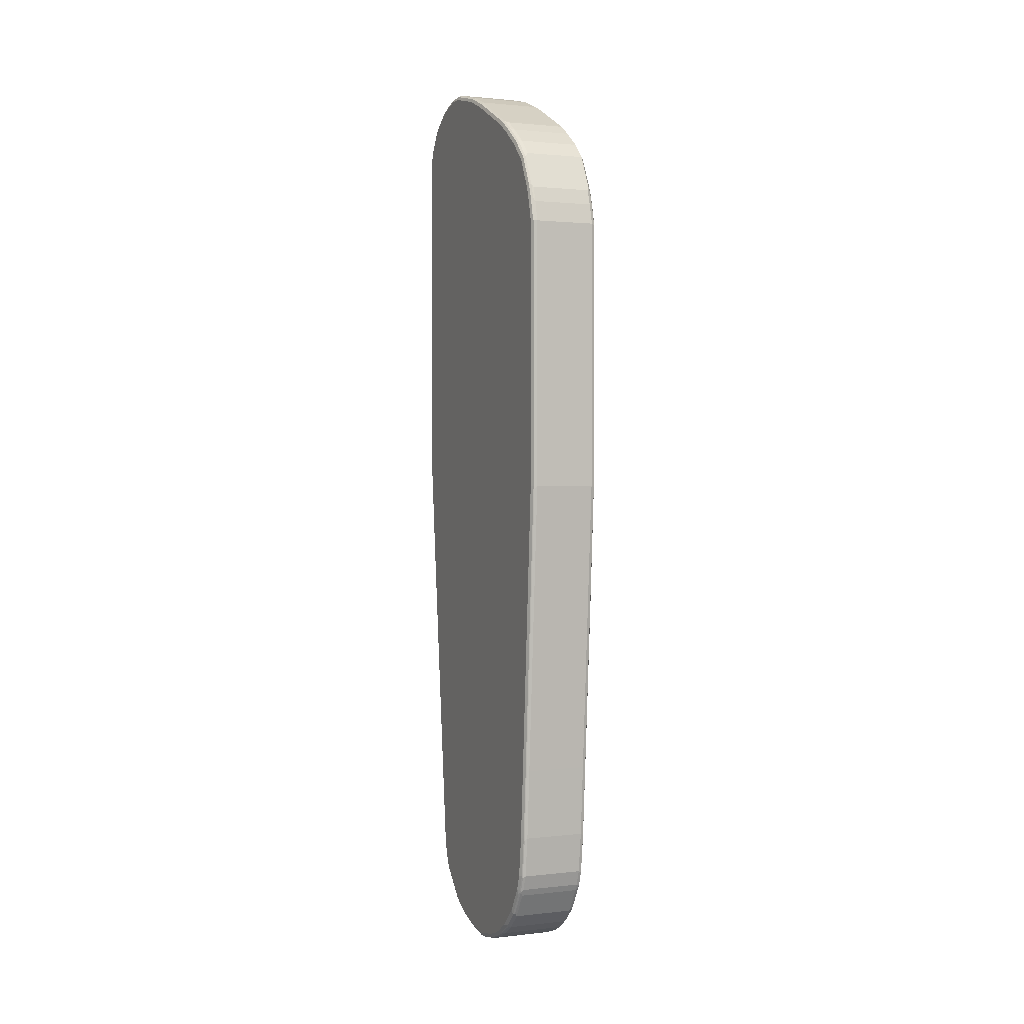
<metadata>
{"format":"obj","ext":"obj","renderer":"f3d","projection":"perspective","resolution":1024,"background":"white","views":[{"elev":1.5,"azim":157.4,"up":"+Z"}]}
</metadata>
<code>
v -0.05244 0.3147 0.6188
v -0.05944 0.3112 0.6154
v -0.05244 0.3042 0.6607
v 0.07342 0.3147 0.6188
v -0.05244 0.3147 0.06291
v -0.06294 0.3042 0.6188
v -0.06294 0.2937 0.6607
v -0.05944 0.3006 0.6573
v -0.05944 0.3112 0.05933
v -0.05244 0.2937 0.6923
v 0.07342 0.3042 0.6607
v 0.08129 0.2989 0.666
v 0.08042 0.3112 0.6188
v 0.07342 0.3147 0.06291
v -0.05244 0.2727 -0.5454
v -0.05944 0.2692 -0.5489
v -0.07342 0.2517 0.4404
v -0.07342 0.2098 0.6607
v -0.06294 0.3042 0.06291
v -0.08392 0.2413 -0.1991
v -0.06294 0.2832 0.6923
v -0.05944 0.2902 0.6887
v -0.05768 0.2885 0.6975
v -0.06294 0.2832 -0.2413
v -0.08392 0.2413 -0.2201
v -0.05594 0.2867 0.7062
v -0.05244 0.2832 0.7132
v 0.07342 0.2937 0.6923
v 0.07692 0.3006 0.6677
v 0.08129 0.2885 0.6975
v 0.08392 0.2937 0.6607
v 0.08129 0.3094 0.624
v 0.08392 0.3042 0.6188
v 0.08042 0.3112 0.06291
v 0.07866 0.312 0.05762
v 0.07866 0.2701 -0.5506
v 0.07342 0.2727 -0.5454
v -0.05244 0.2622 -0.6923
v -0.05944 0.2587 -0.6957
v -0.06294 0.2517 -0.6923
v -0.06294 0.2622 -0.5454
v -0.07342 0.1993 0.6713
v -0.06294 0.2517 0.7552
v -0.08392 0.2203 -0.1782
v -0.05944 0.2692 0.7308
v -0.05768 0.278 0.7185
v -0.06294 0.2413 -0.7761
v -0.06294 0.2307 -0.8077
v -0.07342 0.1783 -0.6397
v -0.08392 0.2203 -0.2413
v -0.05594 0.2552 0.7691
v 0.07342 0.2832 0.7132
v 0.07692 0.2902 0.6992
v 0.08392 0.2832 0.6923
v 0.08129 0.278 0.7185
v 0.08392 0.3042 0.06291
v 0.08392 0.2832 -0.2413
v 0.08042 0.2692 -0.5454
v 0.07866 0.2596 -0.6975
v 0.07342 0.2622 -0.6923
v -0.05244 0.2517 -0.7761
v -0.05944 0.2482 -0.7797
v -0.07342 -0.2098 0.6713
v -0.06294 -0.1259 0.9545
v -0.06294 -0.04196 0.9335
v -0.06294 0.01047 0.9125
v -0.06294 0.1363 0.8496
v -0.06294 0.1678 0.8287
v -0.06294 0.2098 0.7971
v -0.06294 0.2203 0.7867
v -0.06294 0.2413 0.7657
v -0.06118 0.25 0.7639
v -0.08392 -0.2098 -0.1782
v -0.05944 0.2377 -0.8111
v -0.06031 0.2307 -0.8194
v -0.06031 0.1993 -0.8719
v -0.06294 0.1993 -0.86
v -0.06294 0.1888 -0.8706
v -0.06294 0.1678 -0.8916
v -0.06294 0.1573 -0.902
v -0.07342 0.03142 -0.7761
v -0.08392 0.1153 -0.2726
v -0.05594 0.2447 0.7797
v 0.06992 0.2552 0.7691
v 0.07692 0.2692 0.7412
v 0.08392 0.2517 0.7552
v 0.08129 0.257 0.7605
v 0.08392 0.2622 -0.5454
v 0.08392 0.2517 -0.6923
v 0.08042 0.2587 -0.6923
v 0.08042 0.2482 -0.7761
v 0.07866 0.2491 -0.7814
v 0.07342 0.2517 -0.7761
v -0.05244 0.2413 -0.8077
v -0.08392 -0.2307 -0.1887
v -0.07342 -0.2203 0.6607
v -0.06294 -0.2727 0.8916
v -0.06294 -0.2517 0.9125
v -0.06294 -0.2203 0.9335
v -0.06294 -0.1993 0.9439
v -0.06294 -0.1573 0.9545
v -0.05944 -0.1293 0.9615
v -0.05944 -0.04541 0.9405
v -0.05944 0.006962 0.9195
v -0.06118 0.01922 0.9108
v -0.06118 0.1451 0.8479
v -0.06118 0.1766 0.8268
v -0.06118 0.2185 0.7954
v -0.06118 0.2395 0.7744
v -0.05768 0.236 -0.8154
v -0.05944 0.2063 -0.8636
v -0.05768 0.2045 -0.868
v -0.05244 0.2028 -0.874
v -0.05244 0.1923 -0.8846
v -0.05244 0.1713 -0.9056
v -0.06031 0.1783 -0.8929
v -0.06031 0.1678 -0.9033
v -0.06294 0.1259 -0.9229
v -0.06294 0.1049 -0.9335
v -0.06294 0.07338 -0.9439
v -0.06294 0.02095 -0.9545
v -0.07342 -0.01047 -0.7761
v -0.08392 -0.1153 -0.2726
v -0.05594 0.2238 0.8007
v 0.06992 0.2447 0.7797
v 0.07692 0.2482 0.7727
v 0.07692 0.2587 0.7622
v 0.08392 0.2413 0.7657
v 0.08129 0.236 0.7814
v 0.08392 0.2413 -0.7761
v 0.08042 0.2377 -0.8077
v 0.07866 0.2386 -0.8128
v 0.07342 0.2413 -0.8077
v -0.05244 0.2342 -0.8217
v -0.08392 -0.2413 -0.2097
v -0.06294 -0.3042 0.8287
v -0.06294 -0.2937 0.86
v -0.06031 -0.295 0.8706
v -0.06031 -0.274 0.902
v -0.06031 -0.2635 0.9125
v -0.06031 -0.2321 0.9335
v -0.05944 -0.2238 0.9405
v -0.05944 -0.2028 0.9509
v -0.05944 -0.1608 0.9615
v -0.05244 -0.1259 0.9651
v -0.05244 -0.04196 0.9439
v -0.05768 -0.03666 0.9388
v -0.05768 0.01571 0.9178
v -0.05768 0.1416 0.8549
v -0.05594 0.1503 0.853
v -0.05594 0.1818 0.8321
v 0.07342 0.2028 -0.874
v 0.07342 0.1923 -0.8846
v -0.05768 0.1626 -0.9099
v 0.07342 0.1713 -0.9056
v -0.05244 0.1399 -0.9265
v -0.06031 0.1363 -0.9243
v -0.06031 0.1153 -0.9348
v -0.05944 0.1049 -0.9405
v -0.05944 0.07338 -0.9509
v -0.05944 0.02095 -0.9615
v -0.06031 0.005237 -0.9598
v -0.06294 0.01047 -0.9545
v -0.06294 -0.05243 -0.9439
v -0.06294 -0.08391 -0.9335
v -0.06294 -0.1259 -0.9125
v -0.07342 -0.1468 -0.6503
v -0.08392 -0.2203 -0.2413
v 0.06992 0.2238 0.8007
v 0.07692 0.2273 0.7937
v 0.08392 0.2203 0.7867
v 0.08129 0.215 0.8024
v 0.08392 0.2307 -0.8077
v 0.08129 0.2321 -0.8181
v 0.07866 0.2071 -0.8653
v 0.07342 0.2342 -0.8217
v -0.08392 -0.2413 -0.2201
v -0.06294 -0.3042 0.1152
v -0.05944 -0.3112 0.8287
v -0.05944 -0.3006 0.86
v -0.05768 -0.3016 0.8653
v -0.05768 -0.2806 0.8969
v -0.05244 -0.2762 0.9056
v -0.05244 -0.2657 0.9159
v -0.05768 -0.2596 0.9178
v -0.05944 -0.2552 0.9195
v -0.05768 -0.2281 0.9388
v -0.05244 -0.1993 0.9545
v -0.05244 -0.1573 0.9651
v 0.07342 -0.1259 0.9651
v -0.05594 -0.02797 0.9369
v 0.07342 -0.04196 0.9439
v -0.05244 0.01047 0.9229
v -0.05594 0.02446 0.9159
v -0.05594 0.04541 0.9056
v -0.05594 0.1293 0.8636
v -0.04894 0.1433 0.8566
v 0.06992 0.1503 0.853
v 0.06992 0.1818 0.8321
v 0.08129 0.2006 -0.8706
v -0.05768 0.1311 -0.9309
v 0.07866 0.1652 -0.9073
v 0.07342 0.1399 -0.9265
v 0.08129 0.1796 -0.8916
v 0.08129 0.1691 -0.902
v -0.05768 0.1101 -0.9415
v -0.05768 0.07867 -0.9518
v -0.05768 0.02618 -0.9624
v -0.05944 0.01047 -0.9615
v -0.06031 -0.05767 -0.9492
v -0.06031 -0.08915 -0.9388
v -0.06031 -0.1311 -0.9178
v -0.06294 -0.1678 -0.8706
v -0.07342 -0.1678 -0.6293
v 0.07692 0.1748 0.8357
v 0.07692 0.2167 0.8041
v 0.08392 0.2098 0.7971
v 0.08129 0.1731 0.8338
v 0.08392 0.1678 0.8287
v 0.08392 0.1993 -0.86
v -0.06294 -0.1993 -0.8287
v -0.06294 -0.2098 -0.7971
v -0.08129 -0.2465 -0.2254
v -0.06031 -0.3094 0.11
v -0.05944 -0.3112 0.1152
v -0.05244 -0.3147 0.8287
v -0.05768 -0.312 0.8338
v -0.05244 -0.3042 0.86
v 0.07342 -0.3042 0.86
v 0.07342 -0.2972 0.874
v -0.05244 -0.2972 0.874
v 0.07342 -0.2762 0.9056
v -0.05244 -0.2342 0.9369
v 0.07342 -0.2657 0.9159
v -0.05244 -0.2273 0.9405
v 0.07342 -0.1993 0.9545
v 0.07866 -0.2255 0.9415
v 0.07342 -0.1573 0.9651
v 0.07866 -0.1626 0.9624
v 0.08042 -0.1259 0.9615
v 0.08129 -0.1206 0.9598
v 0.08129 -0.03666 0.9388
v 0.07692 -0.03493 0.9405
v 0.07342 0.01047 0.9229
v -0.04894 0.01744 0.9195
v 0.07692 0.1433 0.8566
v 0.08392 0.1888 -0.8706
v 0.08392 0.1678 -0.8916
v 0.08042 0.1608 -0.909
v 0.07866 0.1337 -0.9282
v 0.07866 0.1127 -0.9388
v 0.07342 0.1119 -0.9405
v 0.08392 0.1573 -0.902
v 0.08129 0.1376 -0.9229
v 0.07342 0.1049 -0.9439
v -0.05244 0.1049 -0.9439
v -0.05244 0.07338 -0.9545
v -0.05244 0.02095 -0.9651
v -0.05244 0.01047 -0.9651
v -0.05944 -0.05243 -0.9509
v -0.05244 -0.05243 -0.9545
v -0.05594 -0.05939 -0.9509
v -0.05594 -0.09087 -0.9405
v -0.05594 -0.1328 -0.9195
v -0.05594 -0.1538 -0.8986
v -0.06031 -0.1731 -0.8759
v -0.06294 -0.1888 -0.8496
v 0.08129 0.1416 0.8549
v 0.08392 0.1363 0.8496
v -0.06031 -0.194 -0.8549
v -0.06031 -0.2045 -0.8338
v -0.06031 -0.215 -0.8024
v -0.06031 -0.236 -0.6031
v -0.06031 -0.257 -0.4037
v -0.06031 -0.2885 -0.09957
v -0.05244 -0.3147 0.1152
v -0.05944 -0.2902 -0.09428
v 0.07342 -0.3147 0.8287
v 0.08042 -0.3006 0.8636
v 0.07866 -0.2989 0.868
v 0.07866 -0.278 0.8993
v 0.08129 -0.2727 0.9033
v 0.08129 -0.2622 0.9139
v 0.07342 -0.2342 0.9369
v 0.07866 -0.257 0.9205
v 0.07866 -0.2045 0.9518
v 0.08129 -0.2307 0.9348
v 0.08042 -0.1573 0.9615
v 0.08392 -0.1573 0.9545
v 0.08392 -0.1259 0.9545
v 0.08392 -0.04196 0.9335
v 0.08392 0.01047 0.9125
v 0.08129 0.01571 0.9178
v 0.07692 0.01744 0.9195
v 0.08042 0.1293 -0.9299
v 0.08042 0.1084 -0.9405
v 0.08392 0.1259 -0.9229
v 0.07342 0.07338 -0.9545
v 0.07342 0.02095 -0.9651
v 0.07342 0.01047 -0.9651
v -0.05244 -0.08391 -0.9439
v 0.07342 -0.05243 -0.9545
v 0.06992 -0.09087 -0.9405
v 0.06992 -0.1328 -0.9195
v -0.04894 -0.1399 -0.9159
v -0.04894 -0.1503 -0.9056
v -0.04894 -0.1713 -0.8846
v -0.05594 -0.1958 -0.8566
v -0.05594 -0.2063 -0.8357
v -0.05594 -0.2167 -0.8041
v -0.05244 -0.2203 -0.7971
v -0.05944 -0.2167 -0.7971
v -0.05944 -0.2377 -0.5978
v -0.05944 -0.2587 -0.3985
v 0.07342 -0.3147 0.1152
v -0.05244 -0.2937 -0.09428
v 0.08042 -0.3112 0.8321
v 0.08392 -0.2937 0.86
v 0.08129 -0.2937 0.8719
v 0.08042 -0.2797 0.895
v 0.08392 -0.3042 0.8287
v 0.08392 -0.2727 0.8916
v 0.08392 -0.2517 0.9125
v 0.08129 -0.2098 0.9452
v 0.08042 -0.1993 0.9509
v 0.08392 -0.2203 0.9335
v 0.08392 -0.1993 0.9439
v 0.08042 0.07689 -0.9509
v 0.08392 0.1049 -0.9335
v 0.08042 0.02446 -0.9615
v 0.08042 0.01399 -0.9615
v 0.07342 -0.08391 -0.9439
v 0.08042 -0.04892 -0.9509
v 0.08042 -0.0804 -0.9405
v 0.07866 -0.08915 -0.9388
v 0.07692 -0.1188 -0.9265
v 0.07692 -0.1399 -0.9159
v 0.07692 -0.1503 -0.9056
v 0.07692 -0.1713 -0.8846
v -0.04894 -0.1923 -0.8636
v -0.05244 -0.1993 -0.8496
v -0.05244 -0.2098 -0.8287
v -0.05244 -0.2413 -0.5978
v 0.07342 -0.2203 -0.7971
v -0.05244 -0.2622 -0.3985
v 0.08042 -0.3112 0.1188
v 0.07342 -0.2937 -0.09428
v 0.08042 -0.2902 -0.09088
v 0.08392 -0.3042 0.1152
v 0.08392 0.07338 -0.9439
v 0.08392 0.02095 -0.9545
v 0.08392 0.01047 -0.9545
v 0.07692 -0.0979 -0.9369
v 0.08392 -0.05243 -0.9439
v 0.08392 -0.08391 -0.9335
v 0.08216 -0.09266 -0.9318
v 0.07866 -0.1311 -0.9178
v 0.08216 -0.1346 -0.9108
v 0.08216 -0.1766 -0.8689
v 0.07692 -0.1923 -0.8636
v 0.07342 -0.1993 -0.8496
v 0.07342 -0.2098 -0.8287
v 0.07342 -0.2413 -0.5978
v 0.08042 -0.2167 -0.7937
v 0.07342 -0.2622 -0.3985
v 0.08392 -0.2832 -0.09428
v 0.08392 -0.2937 0.01039
v 0.08042 -0.2587 -0.3951
v 0.08392 -0.1259 -0.9125
v 0.08392 -0.1678 -0.8706
v 0.08392 -0.1888 -0.8496
v 0.08216 -0.187 -0.8583
v 0.08392 -0.1993 -0.8287
v 0.07692 -0.2028 -0.8426
v 0.08042 -0.2377 -0.5944
v 0.08042 -0.2063 -0.8251
v 0.08392 -0.2098 -0.7971
v 0.08392 -0.2517 -0.3985
f 1 2 8
f 204 253 205
f 205 253 297
f 205 297 254
f 205 254 295
f 205 295 249
f 206 252 255
f 206 255 256
f 206 256 257
f 206 257 207
f 207 257 258
f 207 258 208
f 208 258 259
f 208 259 209
f 209 259 261
f 209 261 260
f 210 260 261
f 210 261 262
f 210 262 263
f 210 263 211
f 204 248 253
f 203 252 206
f 203 251 252
f 203 250 251
f 190 241 242
f 190 242 243
f 190 243 192
f 192 243 244
f 193 244 294
f 193 294 245
f 193 245 195
f 193 195 194
f 195 245 294
f 211 263 264
f 195 294 246
f 195 197 196
f 198 246 215
f 198 215 199
f 200 220 247
f 200 247 248
f 200 248 204
f 202 249 295
f 202 295 250
f 202 205 249
f 195 246 197
f 190 240 241
f 211 264 212
f 212 265 308
f 226 315 278
f 229 279 280
f 229 280 230
f 229 278 279
f 230 280 232
f 232 280 281
f 232 281 282
f 232 282 283
f 232 283 234
f 233 284 237
f 233 237 235
f 234 283 285
f 234 285 237
f 234 237 284
f 236 237 286
f 236 286 239
f 236 239 238
f 237 285 283
f 237 283 287
f 226 276 315
f 226 229 228
f 226 278 229
f 225 316 276
f 212 308 266
f 213 266 270
f 213 270 267
f 213 267 214
f 214 267 221
f 215 246 268
f 215 268 218
f 218 268 219
f 219 268 269
f 212 264 265
f 221 267 270
f 221 271 272
f 221 272 222
f 223 272 273
f 223 273 274
f 223 274 275
f 223 275 225
f 223 225 224
f 225 275 277
f 225 277 316
f 221 270 271
f 237 287 324
f 190 239 240
f 188 237 236
f 157 201 206
f 157 206 158
f 158 206 159
f 159 206 207
f 159 207 160
f 160 207 161
f 161 208 209
f 161 209 162
f 161 207 208
f 162 209 260
f 162 260 210
f 162 210 164
f 162 164 163
f 164 210 211
f 164 211 165
f 165 211 212
f 165 212 166
f 166 212 266
f 166 266 213
f 156 206 201
f 156 203 206
f 155 205 202
f 155 204 205
f 146 193 194
f 146 194 191
f 147 191 194
f 147 194 148
f 148 194 195
f 148 195 196
f 148 196 149
f 149 196 150
f 150 196 197
f 166 213 214
f 150 197 246
f 150 198 199
f 150 199 151
f 152 200 153
f 152 176 175
f 152 175 200
f 153 200 155
f 155 202 250
f 155 250 203
f 155 200 204
f 150 246 198
f 190 238 239
f 166 214 167
f 168 214 177
f 181 229 230
f 181 230 231
f 181 231 183
f 181 183 182
f 181 227 226
f 181 226 228
f 183 232 234
f 183 234 184
f 183 231 230
f 183 230 232
f 184 233 187
f 184 187 185
f 184 234 284
f 184 284 233
f 187 233 235
f 187 235 188
f 188 236 238
f 188 238 189
f 188 235 237
f 181 228 229
f 179 276 226
f 179 225 276
f 179 181 180
f 169 199 215
f 169 215 216
f 169 216 170
f 170 216 172
f 171 172 217
f 172 216 215
f 172 215 218
f 172 218 219
f 172 219 217
f 167 214 168
f 173 220 200
f 177 214 221
f 177 221 222
f 177 222 272
f 177 272 223
f 177 223 224
f 177 224 178
f 178 224 225
f 179 226 227
f 179 227 181
f 173 200 174
f 146 244 193
f 237 324 286
f 239 286 325
f 311 363 343
f 313 343 345
f 313 345 314
f 315 347 348
f 315 348 346
f 316 345 365
f 316 365 347
f 317 346 349
f 317 349 321
f 318 322 319
f 324 327 325
f 328 350 351
f 328 351 330
f 330 351 352
f 330 352 331
f 331 352 354
f 331 354 333
f 332 335 353
f 333 354 355
f 311 344 363
f 311 362 344
f 311 342 362
f 311 313 312
f 302 334 335
f 302 335 332
f 303 332 353
f 303 353 336
f 304 336 337
f 305 337 338
f 305 338 306
f 306 338 339
f 306 339 307
f 333 355 334
f 307 339 360
f 307 340 308
f 308 340 360
f 308 360 361
f 308 361 341
f 308 341 342
f 308 342 309
f 309 342 311
f 309 311 310
f 311 343 313
f 307 360 340
f 302 333 334
f 334 355 356
f 335 356 358
f 355 358 356
f 358 369 370
f 358 370 359
f 359 370 371
f 359 371 372
f 359 372 360
f 360 372 371
f 360 371 373
f 360 373 374
f 360 374 362
f 360 362 361
f 362 374 364
f 363 375 368
f 363 368 365
f 364 374 376
f 364 376 373
f 364 373 377
f 364 377 375
f 368 375 378
f 355 369 358
f 348 378 366
f 348 368 378
f 347 368 348
f 335 358 357
f 335 357 336
f 335 336 353
f 336 357 337
f 337 357 358
f 337 358 338
f 338 358 339
f 339 359 360
f 339 358 359
f 334 356 335
f 341 361 362
f 343 363 365
f 343 365 345
f 344 362 364
f 344 364 375
f 344 375 363
f 346 348 366
f 346 366 367
f 346 367 349
f 347 365 368
f 341 362 342
f 239 288 240
f 300 333 302
f 299 331 300
f 258 300 259
f 259 300 302
f 259 302 261
f 261 301 263
f 261 263 262
f 261 302 332
f 261 332 301
f 263 301 332
f 263 332 303
f 263 303 336
f 263 336 304
f 263 304 264
f 264 304 337
f 264 337 305
f 264 305 306
f 264 306 307
f 264 307 265
f 265 307 308
f 266 308 270
f 258 299 300
f 257 299 258
f 257 298 299
f 255 257 256
f 239 325 288
f 240 288 241
f 241 288 289
f 241 289 290
f 241 290 242
f 242 290 291
f 242 291 292
f 242 292 293
f 242 293 294
f 268 293 292
f 242 294 243
f 246 294 293
f 246 293 268
f 250 295 296
f 250 296 251
f 251 296 252
f 252 296 255
f 254 297 295
f 255 296 298
f 255 298 257
f 243 294 244
f 300 331 333
f 268 292 269
f 270 309 271
f 282 320 319
f 282 319 322
f 282 322 283
f 283 322 323
f 283 323 326
f 283 326 287
f 286 324 325
f 287 326 327
f 287 327 324
f 288 325 327
f 288 327 289
f 295 297 296
f 296 328 298
f 296 297 329
f 296 329 350
f 296 350 328
f 298 328 330
f 298 330 299
f 299 330 331
f 281 320 282
f 279 321 318
f 279 317 321
f 279 281 280
f 271 309 272
f 272 309 310
f 272 310 311
f 272 311 312
f 272 312 313
f 272 313 273
f 273 313 314
f 273 314 274
f 274 314 277
f 270 308 309
f 274 277 275
f 276 347 315
f 277 314 345
f 277 345 316
f 278 317 279
f 278 315 346
f 278 346 317
f 279 318 319
f 279 319 320
f 279 320 281
f 276 316 347
f 146 192 244
f 146 191 147
f 145 192 146
f 31 378 377
f 31 377 373
f 31 373 371
f 31 371 370
f 31 370 369
f 31 369 355
f 31 355 354
f 31 354 352
f 31 352 351
f 31 351 350
f 31 350 329
f 31 329 297
f 31 297 253
f 31 253 248
f 31 248 247
f 31 247 220
f 31 220 173
f 31 173 130
f 31 130 89
f 31 366 378
f 31 367 366
f 31 349 367
f 31 321 349
f 28 85 53
f 30 53 85
f 30 85 55
f 30 55 54
f 31 54 86
f 31 86 128
f 31 128 171
f 31 171 217
f 31 217 219
f 31 89 88
f 31 219 269
f 31 292 291
f 31 291 290
f 31 290 289
f 31 289 327
f 31 327 326
f 31 326 323
f 31 323 322
f 31 322 318
f 31 318 321
f 31 269 292
f 28 52 85
f 31 88 57
f 31 56 33
f 43 71 72
f 43 72 51
f 43 51 45
f 45 51 46
f 47 62 48
f 48 62 74
f 48 74 75
f 48 75 76
f 48 76 77
f 48 77 49
f 49 77 78
f 49 78 79
f 49 79 80
f 49 80 81
f 49 81 50
f 50 81 82
f 51 72 109
f 51 109 83
f 51 83 125
f 42 70 71
f 42 69 70
f 42 68 69
f 42 67 68
f 34 56 57
f 34 57 58
f 34 58 35
f 35 58 36
f 36 58 59
f 36 59 37
f 37 59 60
f 38 60 93
f 38 93 61
f 31 57 56
f 38 61 62
f 39 62 40
f 40 62 47
f 42 44 73
f 42 73 63
f 42 63 101
f 42 101 64
f 42 64 65
f 42 65 66
f 42 66 67
f 38 62 39
f 51 125 84
f 27 85 52
f 27 51 84
f 6 19 25
f 6 25 20
f 6 20 17
f 7 18 21
f 7 21 8
f 8 21 22
f 8 22 23
f 8 23 10
f 9 16 24
f 9 24 25
f 9 25 19
f 10 23 26
f 10 26 51
f 10 51 27
f 10 27 52
f 10 52 28
f 11 28 53
f 11 53 29
f 11 29 12
f 6 18 7
f 6 17 18
f 5 16 9
f 5 15 16
f 1 8 3
f 1 3 11
f 1 11 4
f 1 4 14
f 1 14 5
f 1 5 9
f 1 9 2
f 2 6 7
f 2 7 8
f 12 29 53
f 2 9 19
f 3 10 28
f 3 28 11
f 3 8 10
f 4 11 12
f 4 12 13
f 4 13 34
f 4 34 14
f 5 14 37
f 5 37 15
f 2 19 6
f 27 84 85
f 12 53 30
f 12 54 31
f 20 82 123
f 20 123 168
f 20 168 177
f 20 177 135
f 20 135 95
f 20 95 73
f 20 73 44
f 20 44 42
f 21 23 22
f 21 43 45
f 21 45 23
f 23 45 46
f 23 46 51
f 23 51 26
f 25 41 40
f 25 40 47
f 25 47 48
f 25 48 49
f 25 49 50
f 20 50 82
f 20 25 50
f 18 20 42
f 18 43 21
f 12 31 33
f 12 33 32
f 12 32 13
f 13 32 33
f 13 33 56
f 13 56 34
f 14 34 35
f 14 35 36
f 14 36 37
f 12 30 54
f 15 37 60
f 15 38 16
f 16 38 39
f 16 39 40
f 16 40 41
f 16 41 25
f 16 25 24
f 17 20 18
f 18 42 71
f 18 71 43
f 15 60 38
f 54 55 86
f 55 85 87
f 55 87 86
f 113 176 152
f 114 153 155
f 114 155 115
f 115 154 117
f 115 117 116
f 115 155 203
f 115 203 156
f 115 156 201
f 115 201 154
f 117 154 201
f 117 201 157
f 118 157 158
f 118 158 119
f 119 158 159
f 119 159 160
f 119 160 120
f 120 160 161
f 120 161 121
f 121 161 162
f 113 134 176
f 113 153 114
f 113 152 153
f 112 134 113
f 99 141 142
f 99 142 100
f 100 142 143
f 100 143 144
f 100 144 101
f 102 144 189
f 102 189 145
f 102 145 103
f 103 145 146
f 121 162 163
f 103 146 147
f 103 148 104
f 105 148 149
f 105 149 106
f 106 149 150
f 106 150 151
f 106 151 107
f 107 151 124
f 107 124 108
f 110 134 112
f 103 147 148
f 98 141 99
f 122 163 164
f 122 165 166
f 138 180 181
f 138 181 182
f 138 182 139
f 139 182 183
f 139 183 140
f 140 183 184
f 140 184 185
f 140 185 186
f 140 186 141
f 141 186 142
f 142 187 188
f 142 188 143
f 142 186 185
f 142 185 187
f 143 188 189
f 143 189 144
f 145 189 238
f 145 238 190
f 145 190 192
f 137 179 180
f 137 180 138
f 136 179 137
f 136 225 179
f 122 166 167
f 122 167 168
f 122 168 123
f 124 151 199
f 124 199 169
f 125 169 170
f 125 170 126
f 128 129 172
f 128 172 171
f 122 164 165
f 129 170 172
f 131 173 174
f 131 174 132
f 132 174 200
f 132 200 175
f 132 175 176
f 132 176 133
f 135 177 178
f 135 178 136
f 136 178 225
f 130 173 131
f 98 140 141
f 97 140 98
f 97 139 140
f 66 103 104
f 66 104 148
f 66 148 105
f 66 105 106
f 66 106 67
f 67 106 68
f 68 107 108
f 68 108 69
f 68 106 107
f 69 108 70
f 70 108 71
f 71 109 72
f 71 108 109
f 74 94 110
f 74 110 112
f 74 112 111
f 74 111 76
f 74 76 75
f 76 78 77
f 65 103 66
f 64 103 65
f 64 102 103
f 64 144 102
f 57 88 58
f 58 88 89
f 58 89 90
f 58 90 59
f 59 90 91
f 59 91 92
f 59 92 93
f 59 93 60
f 61 93 133
f 76 111 112
f 61 133 94
f 62 94 74
f 63 73 95
f 63 95 96
f 63 96 97
f 63 97 98
f 63 98 99
f 63 99 100
f 63 100 101
f 64 101 144
f 61 94 62
f 76 112 113
f 76 113 114
f 76 114 115
f 87 127 126
f 87 126 170
f 87 170 129
f 87 129 128
f 89 130 91
f 89 91 90
f 91 130 131
f 91 131 92
f 92 131 132
f 86 87 128
f 92 132 133
f 94 133 176
f 94 176 134
f 94 134 110
f 95 135 96
f 96 136 137
f 96 137 97
f 96 135 136
f 97 137 138
f 97 138 139
f 92 133 93
f 373 376 374
f 85 127 87
f 84 126 127
f 76 115 116
f 76 116 79
f 76 79 78
f 79 116 117
f 79 117 80
f 80 117 157
f 80 157 118
f 80 118 81
f 81 118 119
f 84 127 85
f 81 119 120
f 81 121 163
f 81 163 122
f 81 122 123
f 81 123 82
f 83 124 169
f 83 169 125
f 83 109 108
f 83 108 124
f 84 125 126
f 81 120 121
f 375 377 378

</code>
